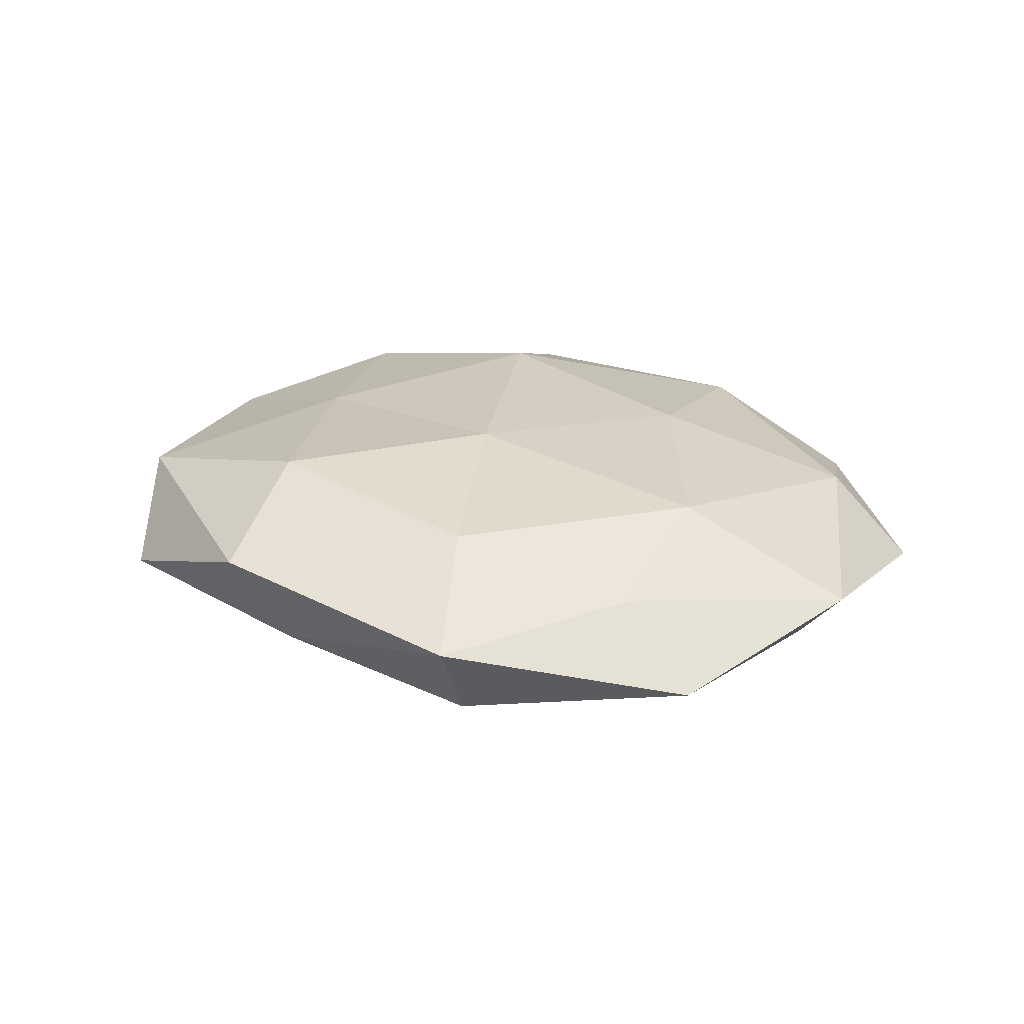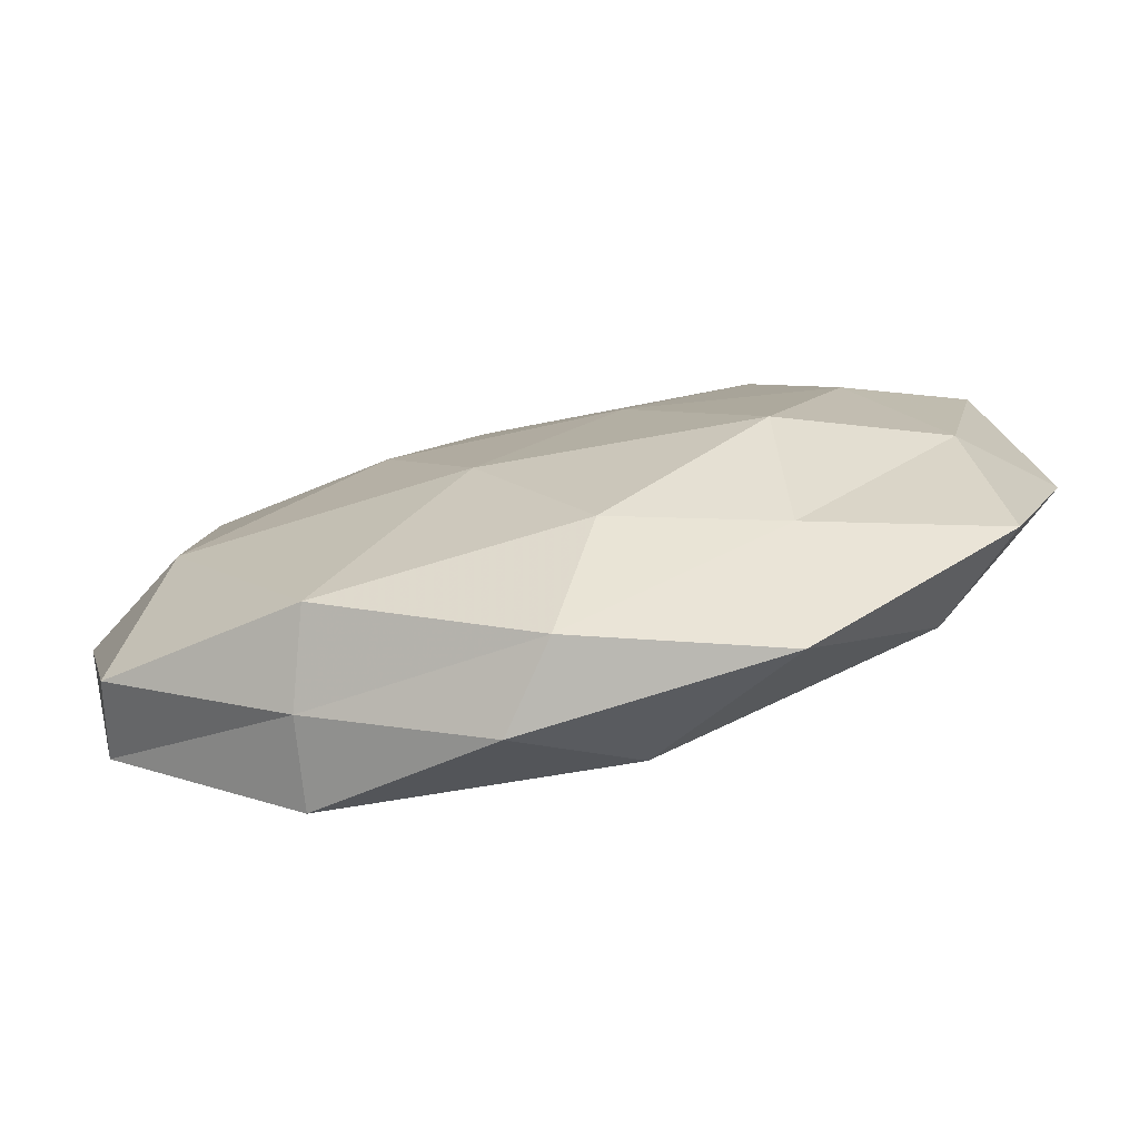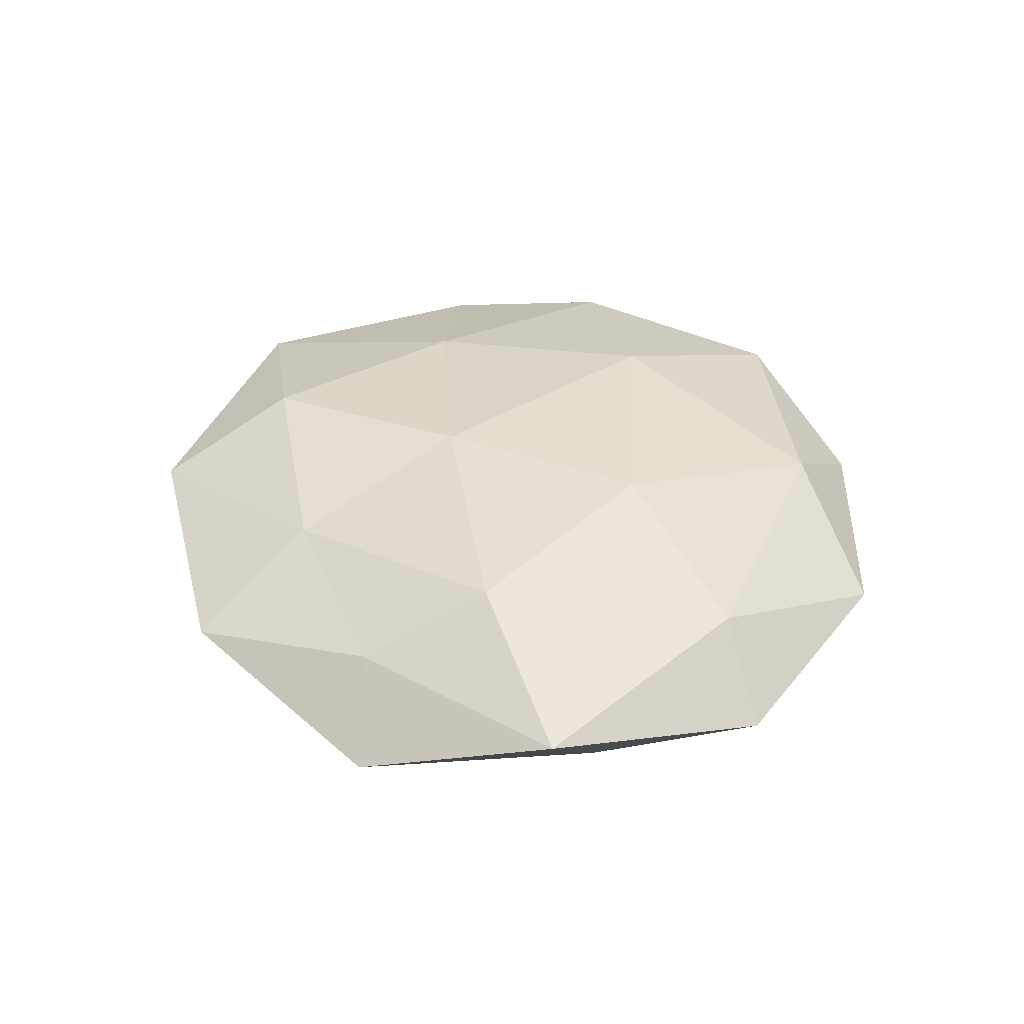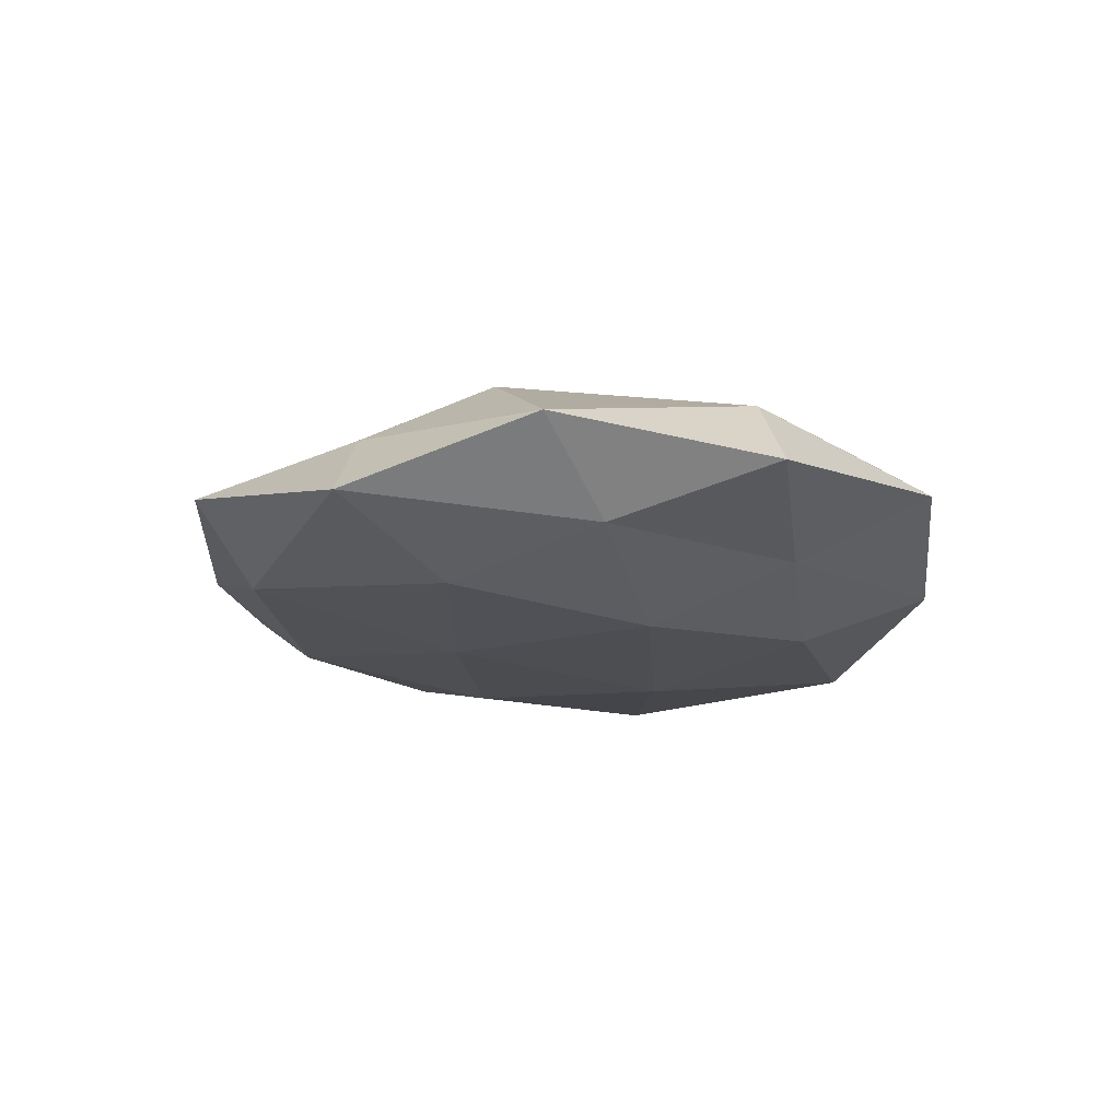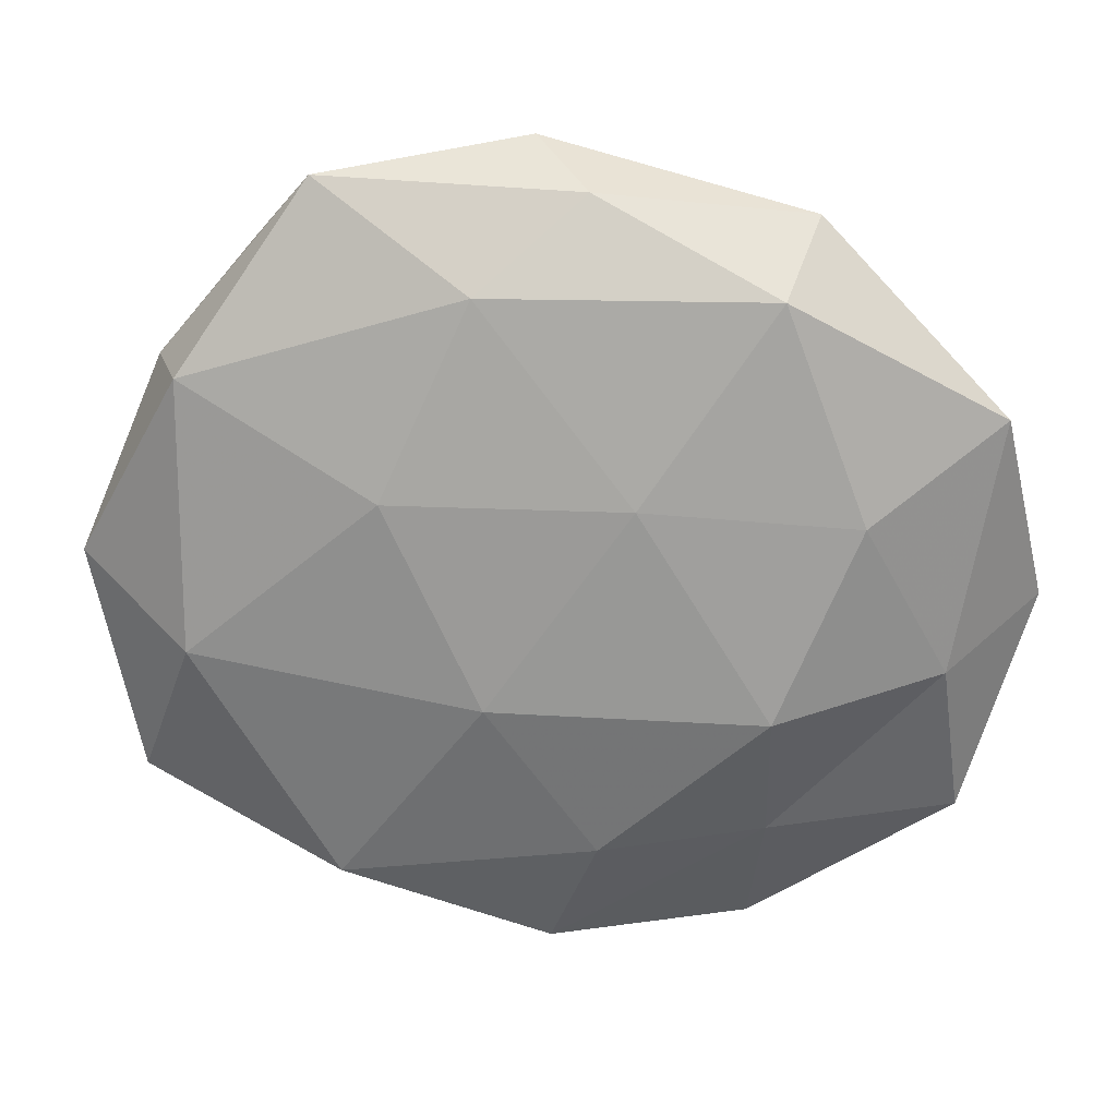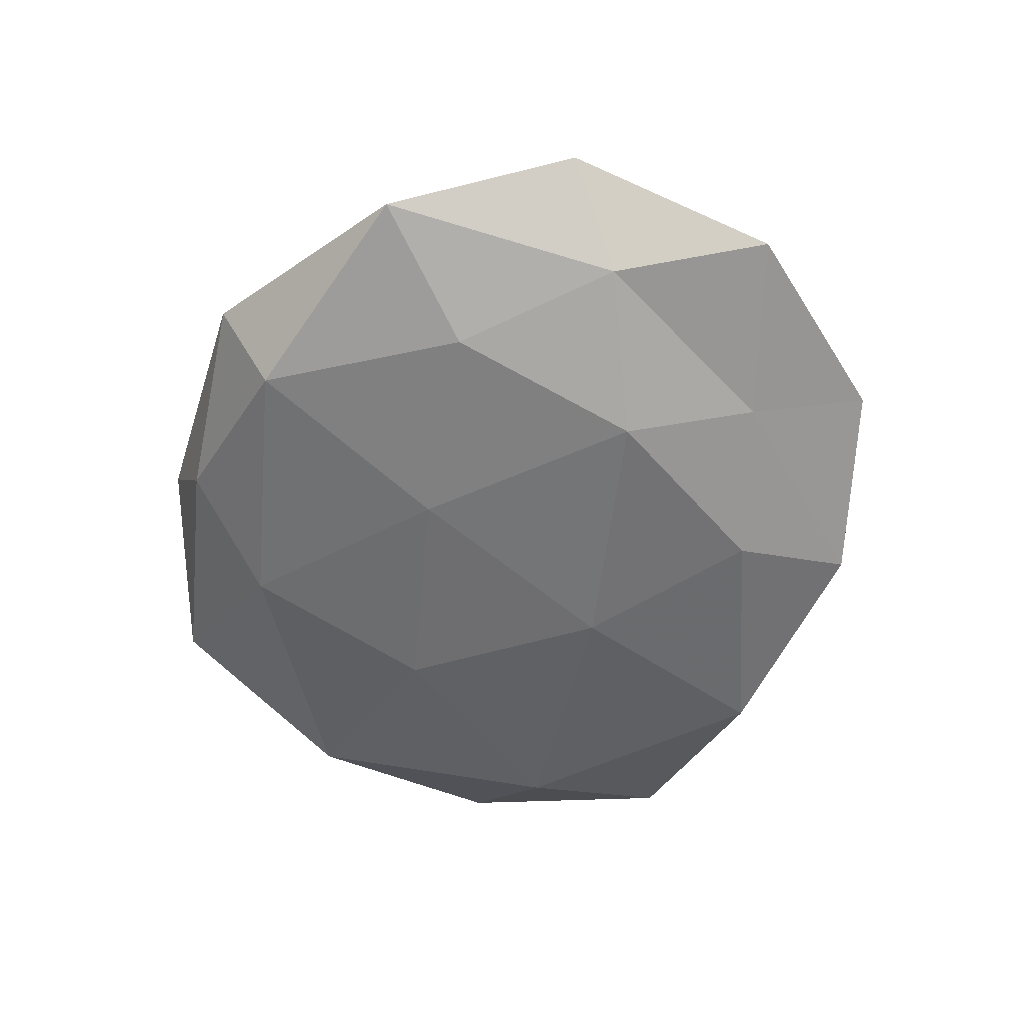
<metadata>
{"format":"obj","ext":"obj","renderer":"f3d","projection":"perspective","resolution":1024,"background":"white","views":[{"elev":21.7,"azim":-135.8,"up":"+Z"},{"elev":-75.3,"azim":-166.7,"up":"+Y"},{"elev":33.7,"azim":-92.0,"up":"+Z"},{"elev":-14.3,"azim":-85.1,"up":"+Z"},{"elev":24.3,"azim":-174.1,"up":"+Y"},{"elev":-53.4,"azim":-95.4,"up":"+Z"}]}
</metadata>
<code>
v -0.006446 0.04749 -0.003311
v 0.04971 0.007913 0.007176
v -0.04895 -0.008017 -0.007427
v -0.02892 -0.01204 -0.01526
v -0.03981 0.005897 0.01245
v 0.006027 0.03724 -0.01103
v -0.008624 -0.03119 -0.01318
v 0.02556 0.04817 -0.001743
v -0.0265 -0.04713 0.001071
v -0.05994 -0.001866 0.002748
v -0.0212 0.03057 0.01015
v 0.007865 0.03478 0.01426
v 0.05475 0.001259 -0.003198
v -0.05159 -0.02886 -0.001228
v 0.004468 -0.0111 -0.01696
v 0.02766 -0.03889 0.009148
v 0.03434 0.03754 0.008903
v 0.0006615 0.05146 0.006331
v -0.008293 -0.04037 0.01115
v 0.0447 0.02546 0.0005092
v -0.05442 0.02265 -0.004302
v 0.0254 0.01079 0.01371
v 0.05036 -0.02219 0.003506
v 0.04059 -0.01329 0.01219
v -0.03219 0.04442 0.001254
v -0.002318 -0.04768 -0.006407
v -0.04138 -0.02578 0.008566
v 0.04789 -0.026 -0.006365
v 0.01362 -0.01743 0.01711
v -0.02864 -0.03003 -0.007573
v 0.0228 -0.03623 -0.01252
v -0.01895 -0.01489 0.01526
v -0.04315 0.02204 0.00493
v 0.04064 0.02593 -0.009422
v 0.02626 -0.03902 -0.001672
v -0.02875 0.03744 -0.009545
v -0.03874 0.01163 -0.01172
v -0.005986 0.01005 0.0155
v 0.04014 -0.006746 -0.01377
v -0.01283 0.01387 -0.01466
v 0.01642 0.01377 -0.01524
v 0.004787 -0.04909 0.002752
f 6 1 8
f 14 10 3
f 15 7 4
f 8 1 18
f 11 12 18
f 8 18 17
f 17 18 12
f 13 20 2
f 17 2 20
f 20 8 17
f 10 21 3
f 22 2 17
f 12 22 17
f 13 2 23
f 22 24 2
f 23 2 24
f 24 16 23
f 25 18 1
f 11 18 25
f 5 10 27
f 27 14 9
f 27 10 14
f 27 9 19
f 28 13 23
f 19 16 29
f 29 16 24
f 29 24 22
f 4 30 3
f 4 7 30
f 3 30 14
f 9 14 30
f 26 30 7
f 9 30 26
f 15 31 7
f 7 31 26
f 32 5 27
f 32 27 19
f 32 19 29
f 5 33 10
f 5 11 33
f 10 33 21
f 33 11 25
f 25 21 33
f 6 8 34
f 34 8 20
f 34 20 13
f 16 35 23
f 23 35 28
f 31 35 26
f 31 28 35
f 6 36 1
f 1 36 25
f 36 21 25
f 37 4 3
f 3 21 37
f 36 37 21
f 38 11 5
f 38 12 11
f 38 22 12
f 29 22 38
f 32 38 5
f 32 29 38
f 39 13 28
f 39 31 15
f 39 28 31
f 34 13 39
f 15 4 40
f 40 36 6
f 40 4 37
f 40 37 36
f 41 6 34
f 41 39 15
f 41 34 39
f 41 40 6
f 41 15 40
f 19 9 42
f 19 42 16
f 42 9 26
f 16 42 35
f 26 35 42

</code>
